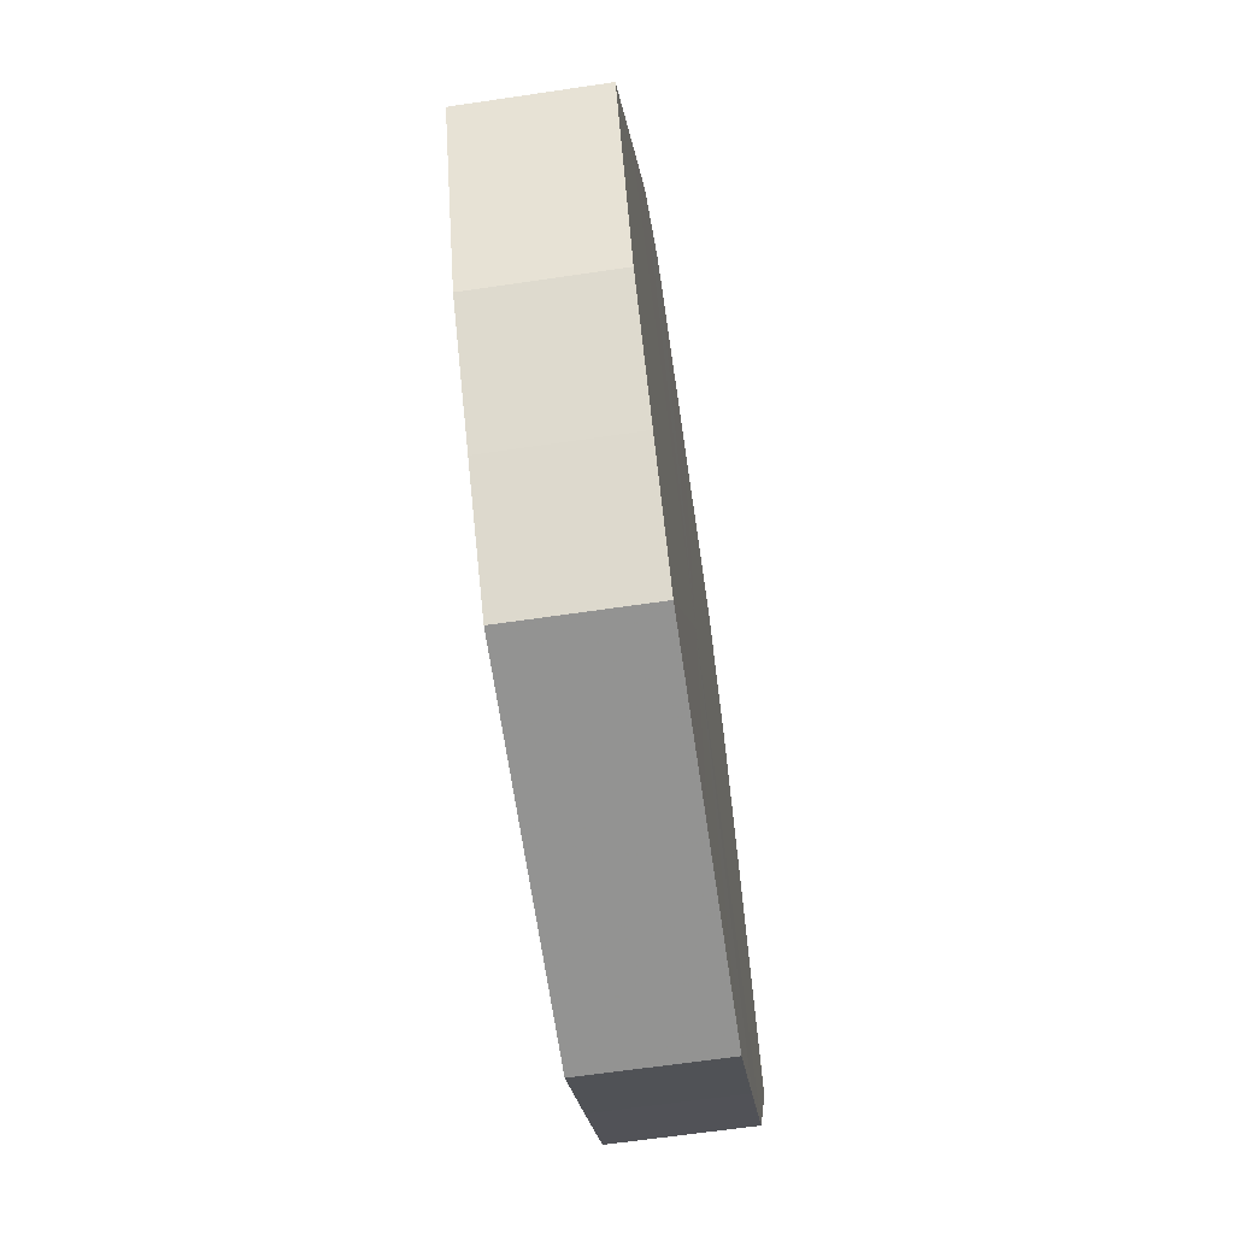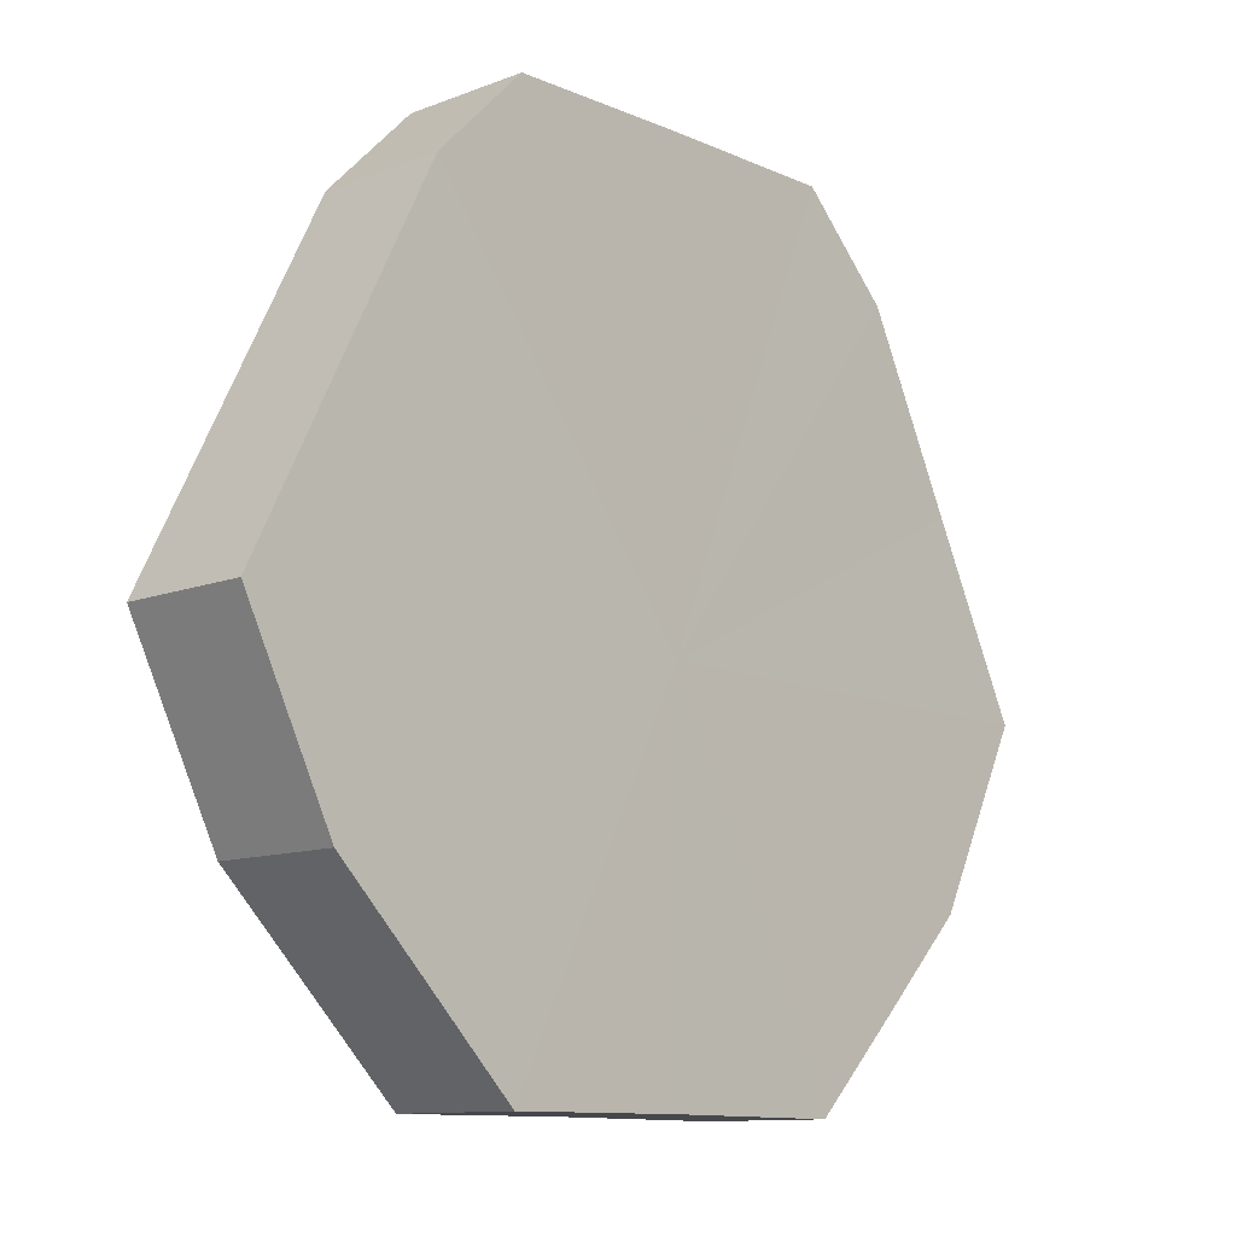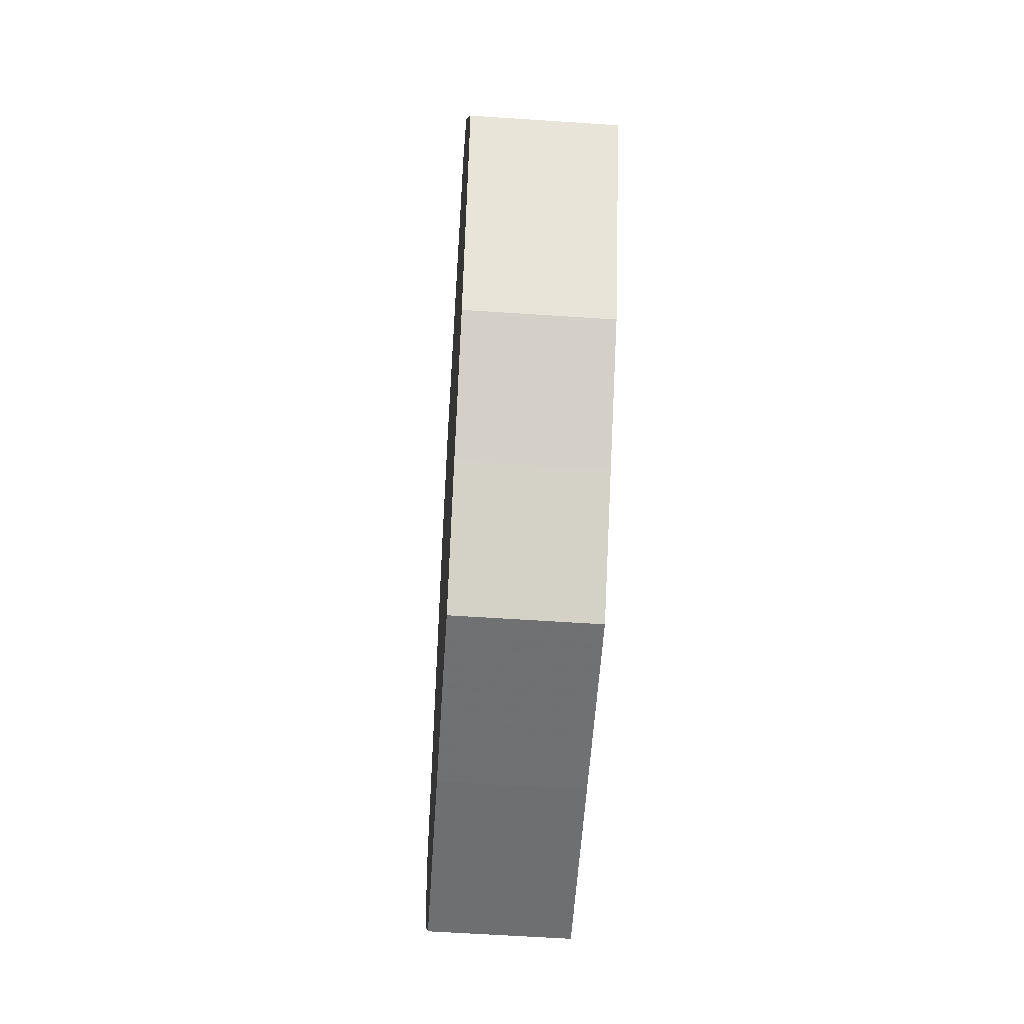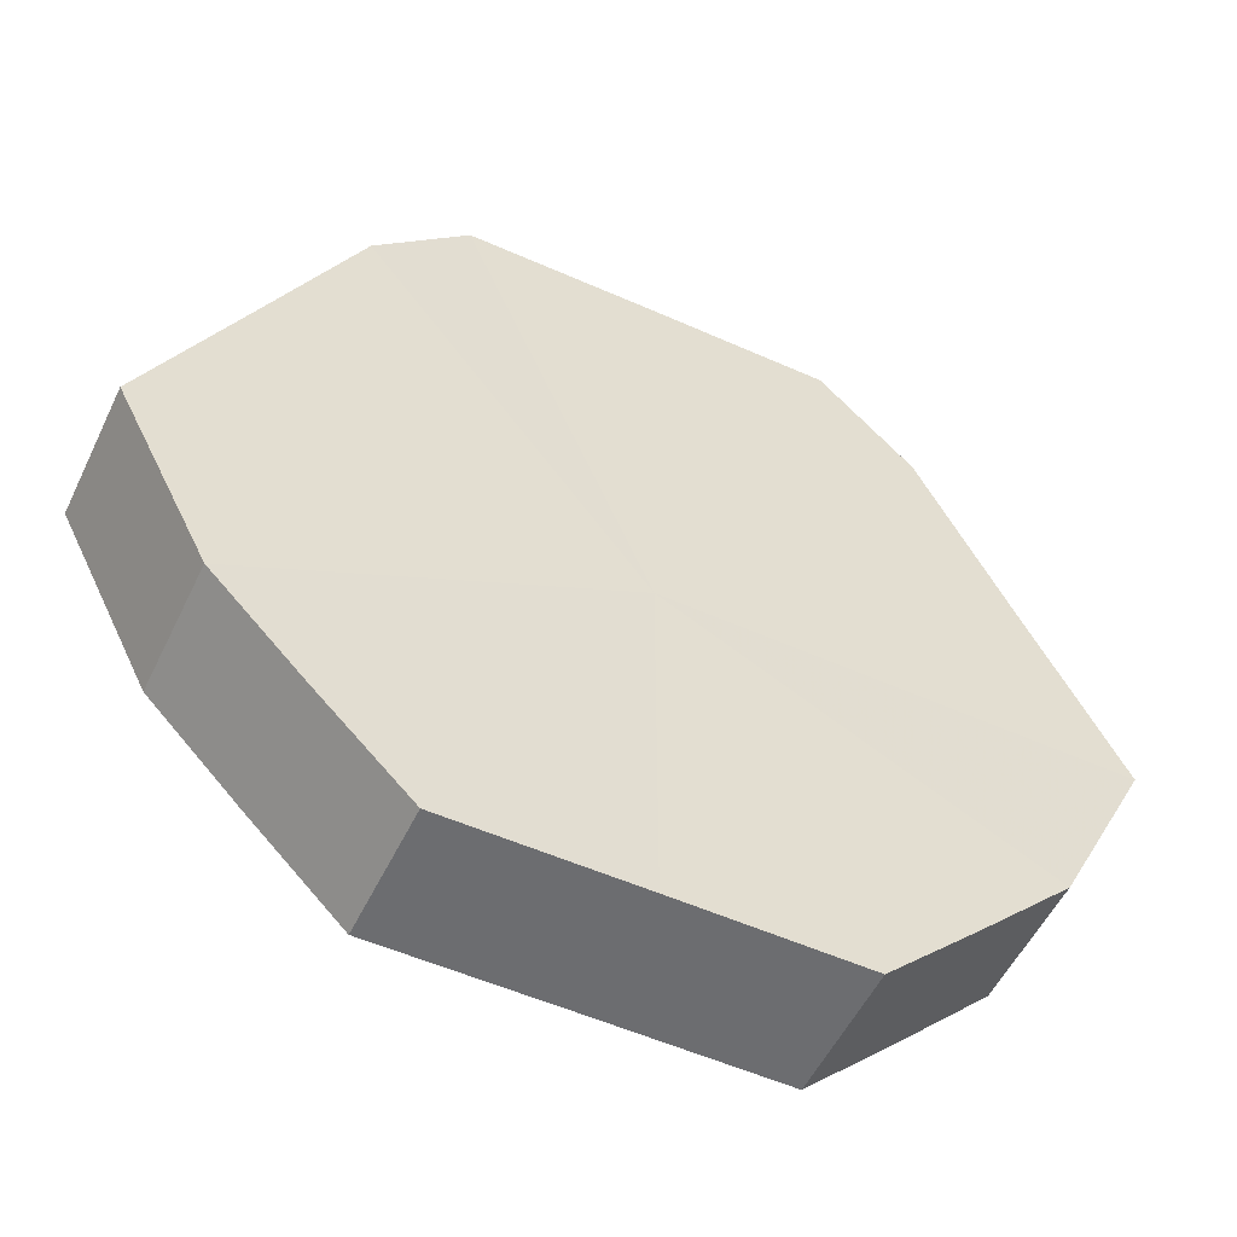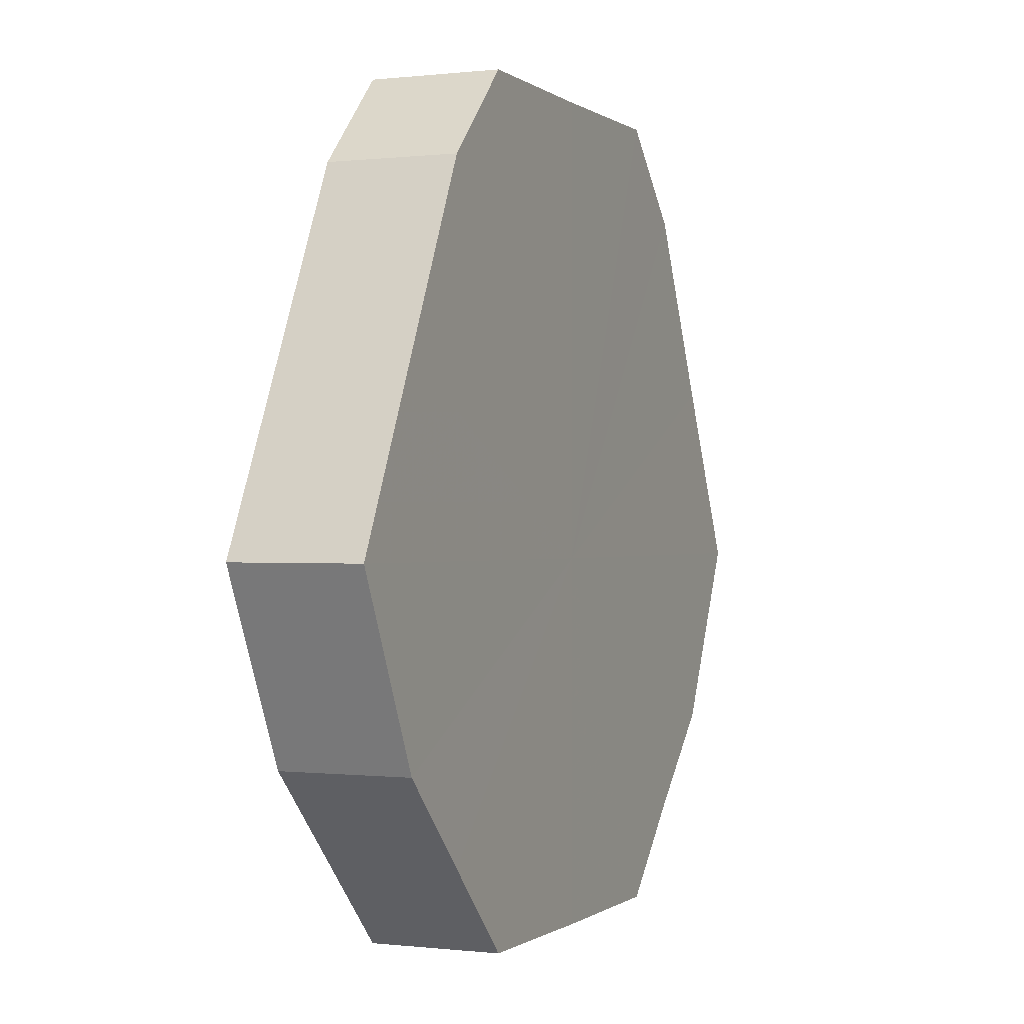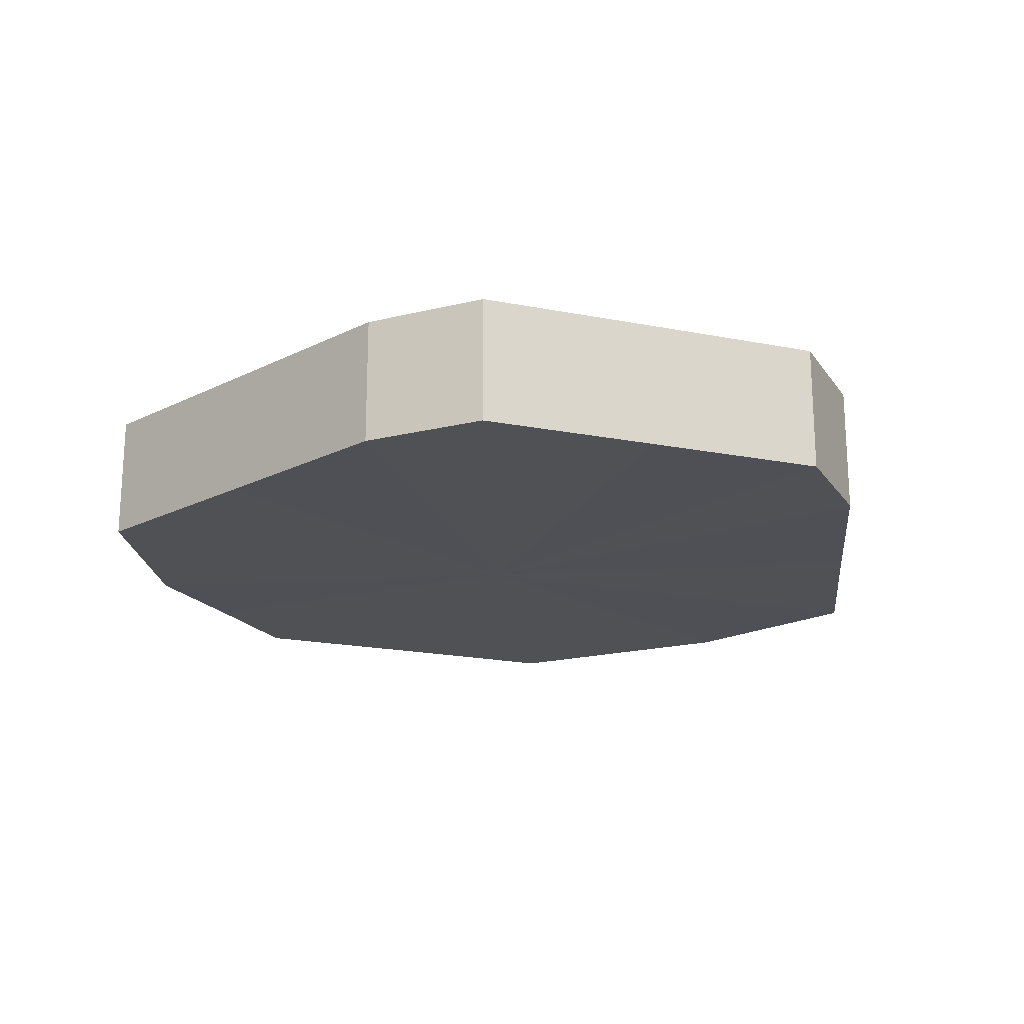
<metadata>
{"format":"obj","ext":"obj","renderer":"f3d","projection":"perspective","resolution":1024,"background":"white","views":[{"elev":-66.5,"azim":-81.7,"up":"+Y"},{"elev":-11.1,"azim":133.3,"up":"+Y"},{"elev":-54.6,"azim":86.4,"up":"+Y"},{"elev":-53.8,"azim":-25.4,"up":"+Y"},{"elev":-0.3,"azim":-66.5,"up":"+Y"},{"elev":-19.5,"azim":159.6,"up":"+Z"}]}
</metadata>
<code>
o 17681
v 2210 1868 15.06
v 2210 1868 15.06
v 2210 1868 15.08
v 2210 1868 15.06
v 2210 1868 15.08
v 2210 1869 15.06
v 2210 1869 15.08
v 2210 1868 15.06
v 2210 1868 15.08
v 2210 1869 15.06
v 2210 1869 15.08
v 2210 1868 15.06
v 2210 1868 15.08
v 2210 1869 15.06
v 2210 1869 15.08
v 2210 1868 15.06
v 2210 1868 15.08
v 2210 1869 15.06
v 2210 1869 15.08
v 2210 1868 15.06
v 2210 1868 15.08
v 2210 1869 15.06
v 2210 1869 15.08
v 2210 1868 15.06
v 2210 1868 15.08
v 2210 1869 15.06
v 2210 1869 15.08
v 2210 1868 15.06
v 2210 1868 15.08
v 2210 1869 15.06
v 2210 1869 15.08
v 2210 1868 15.08
v 2210 1868 15.08
v 2210 1868 15.06
v 2210 1868 15.08
v 2210 1868 15.06
v 2210 1868 15.08
v 2210 1869 15.08
v 2210 1868 15.06
v 2210 1869 15.08
v 2210 1869 15.06
v 2210 1868 15.06
v 2210 1868 15.08
v 2210 1869 15.08
v 2210 1869 15.06
v 2210 1869 15.08
v 2210 1869 15.06
v 2210 1868 15.06
v 2210 1868 15.08
v 2210 1869 15.08
v 2210 1869 15.06
v 2210 1869 15.08
v 2210 1869 15.06
v 2210 1868 15.06
v 2210 1868 15.08
v 2210 1869 15.08
v 2210 1869 15.06
v 2210 1868 15.08
v 2210 1869 15.06
v 2210 1868 15.06
v 2210 1868 15.08
v 2210 1868 15.08
v 2210 1868 15.06
v 2210 1868 15.06
v 2210 1868 15.06
v 2210 1868 15.06
v 2210 1868 15.06
v 2210 1868 15.06
v 2210 1869 15.06
v 2210 1868 15.06
v 2210 1869 15.06
v 2210 1868 15.06
v 2210 1869 15.06
v 2210 1868 15.06
v 2210 1869 15.06
v 2210 1868 15.06
v 2210 1869 15.06
v 2210 1868 15.06
v 2210 1869 15.06
v 2210 1868 15.06
v 2210 1869 15.06
v 2210 1868 15.08
v 2210 1868 15.08
v 2210 1868 15.08
v 2210 1869 15.08
v 2210 1868 15.08
v 2210 1869 15.08
v 2210 1868 15.08
v 2210 1869 15.08
v 2210 1868 15.08
v 2210 1869 15.08
v 2210 1868 15.08
v 2210 1869 15.08
v 2210 1868 15.08
v 2210 1869 15.08
v 2210 1868 15.08
v 2210 1869 15.08
v 2210 1868 15.08
f 1 2 3
f 2 4 5
f 6 1 7
f 4 8 9
f 10 6 11
f 8 12 13
f 14 10 15
f 12 16 17
f 18 14 19
f 16 20 21
f 22 18 23
f 20 24 25
f 26 22 27
f 24 28 29
f 30 26 31
f 28 30 32
f 33 34 35
f 35 36 37
f 38 39 33
f 40 41 38
f 37 42 43
f 44 45 40
f 46 47 44
f 43 48 49
f 50 51 46
f 52 53 50
f 49 54 55
f 56 57 52
f 58 59 56
f 55 60 61
f 62 63 58
f 61 64 62
f 65 66 67
f 65 68 66
f 65 67 69
f 65 70 68
f 65 69 71
f 65 72 70
f 65 71 73
f 65 74 72
f 65 73 75
f 65 76 74
f 65 75 77
f 65 78 76
f 65 77 79
f 65 80 78
f 65 79 81
f 65 81 80
f 82 83 84
f 82 85 83
f 82 84 86
f 82 87 85
f 82 86 88
f 82 89 87
f 82 88 90
f 82 91 89
f 82 90 92
f 82 93 91
f 82 92 94
f 82 95 93
f 82 94 96
f 82 97 95
f 82 96 98
f 82 98 97

</code>
